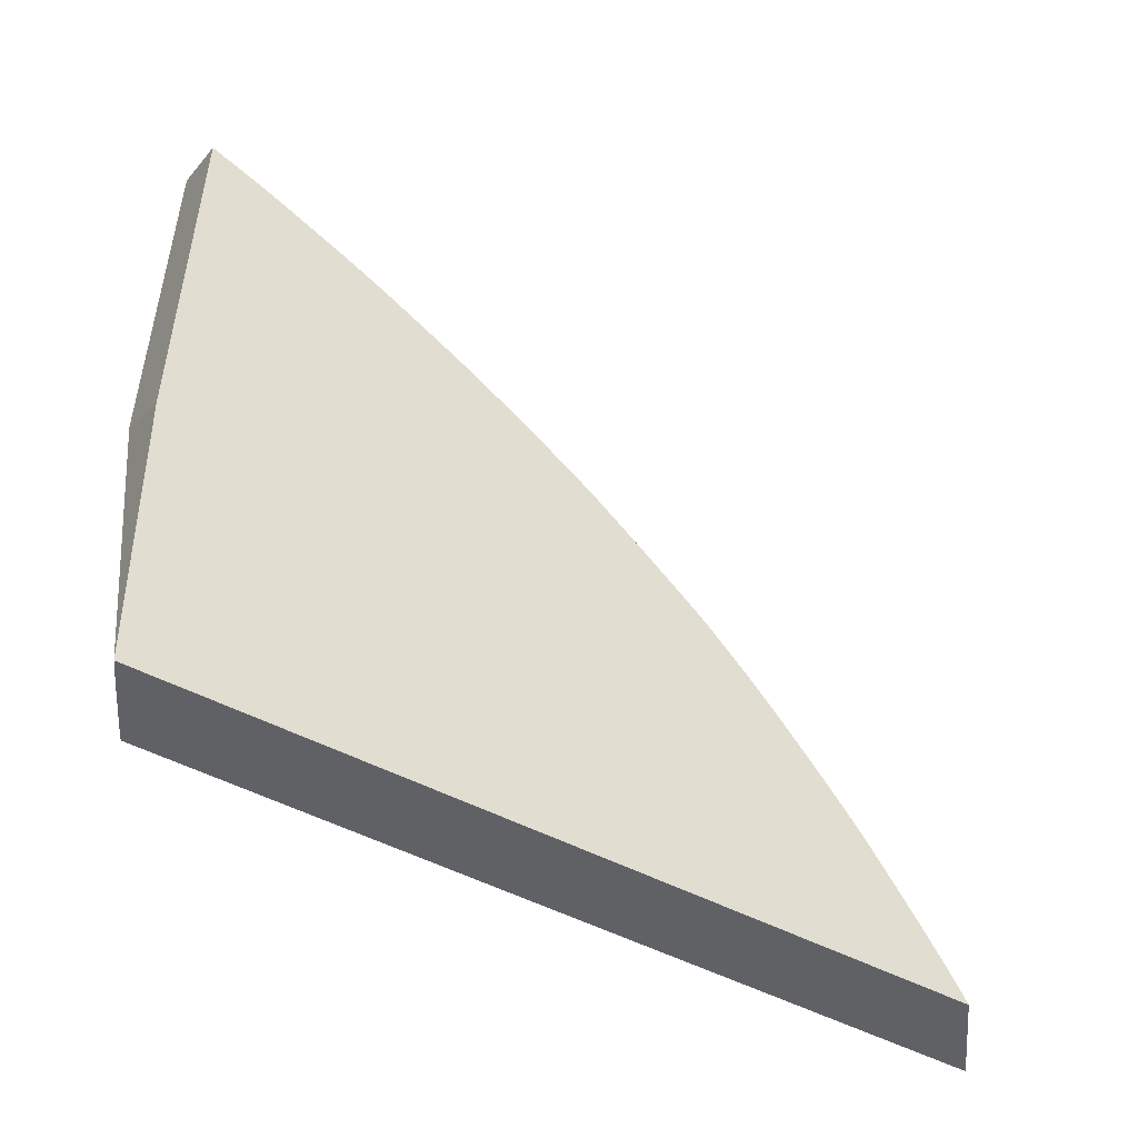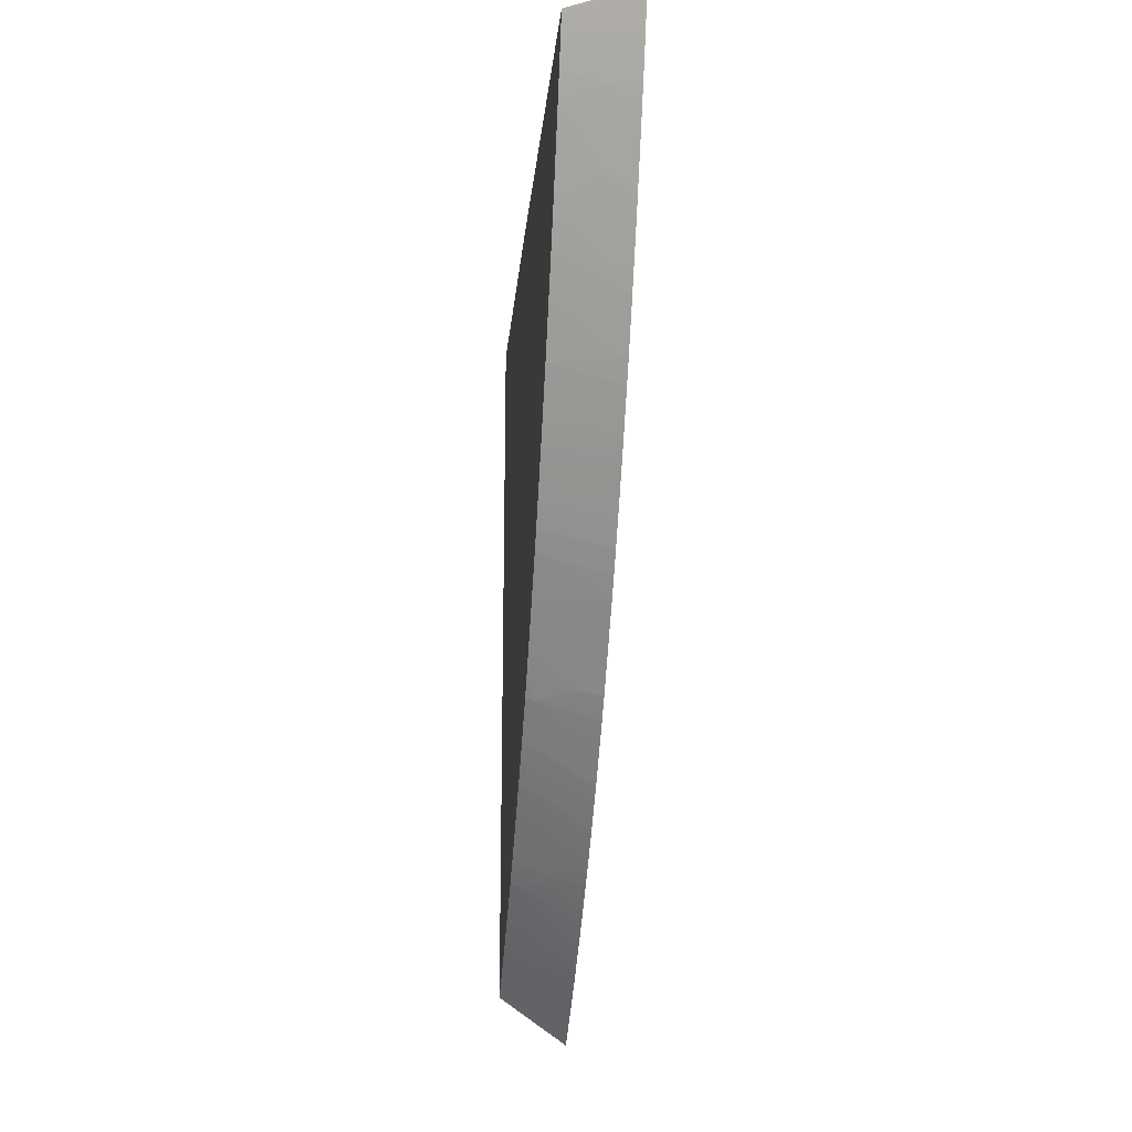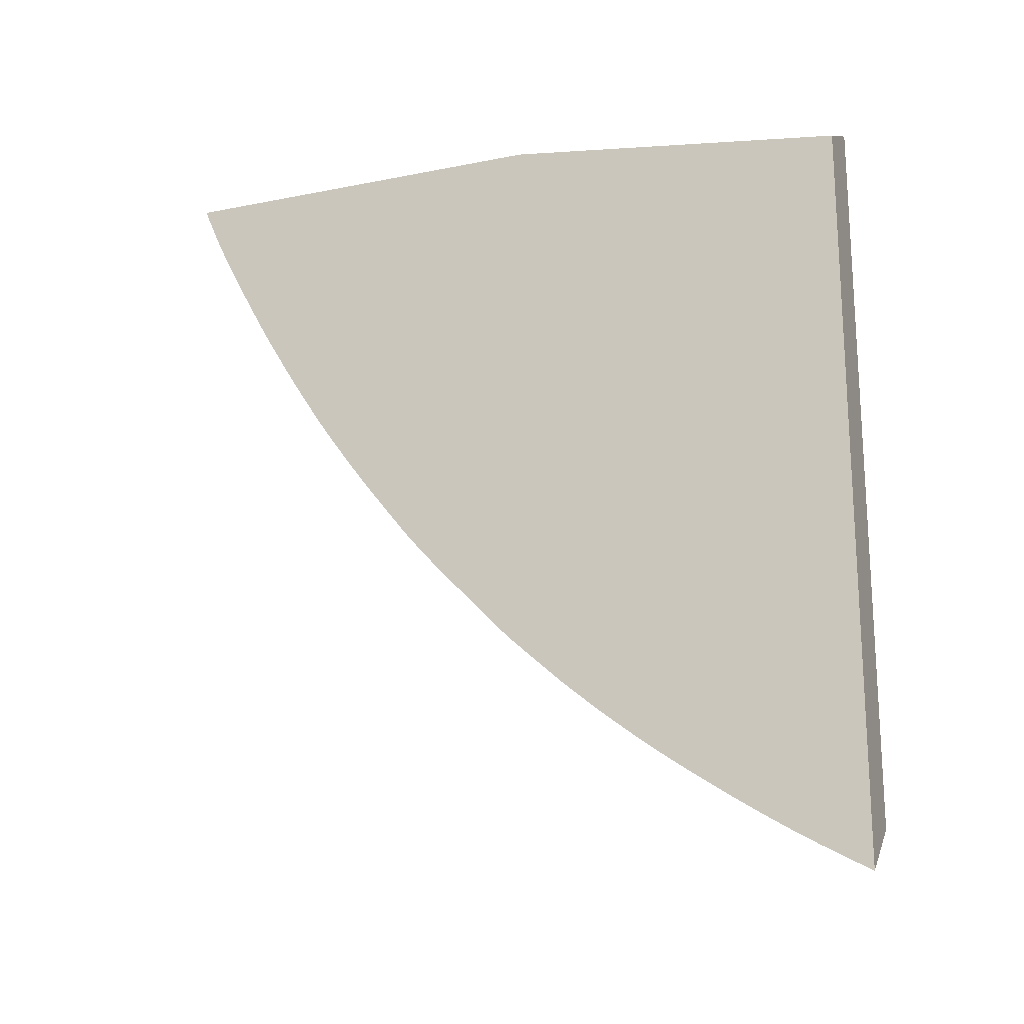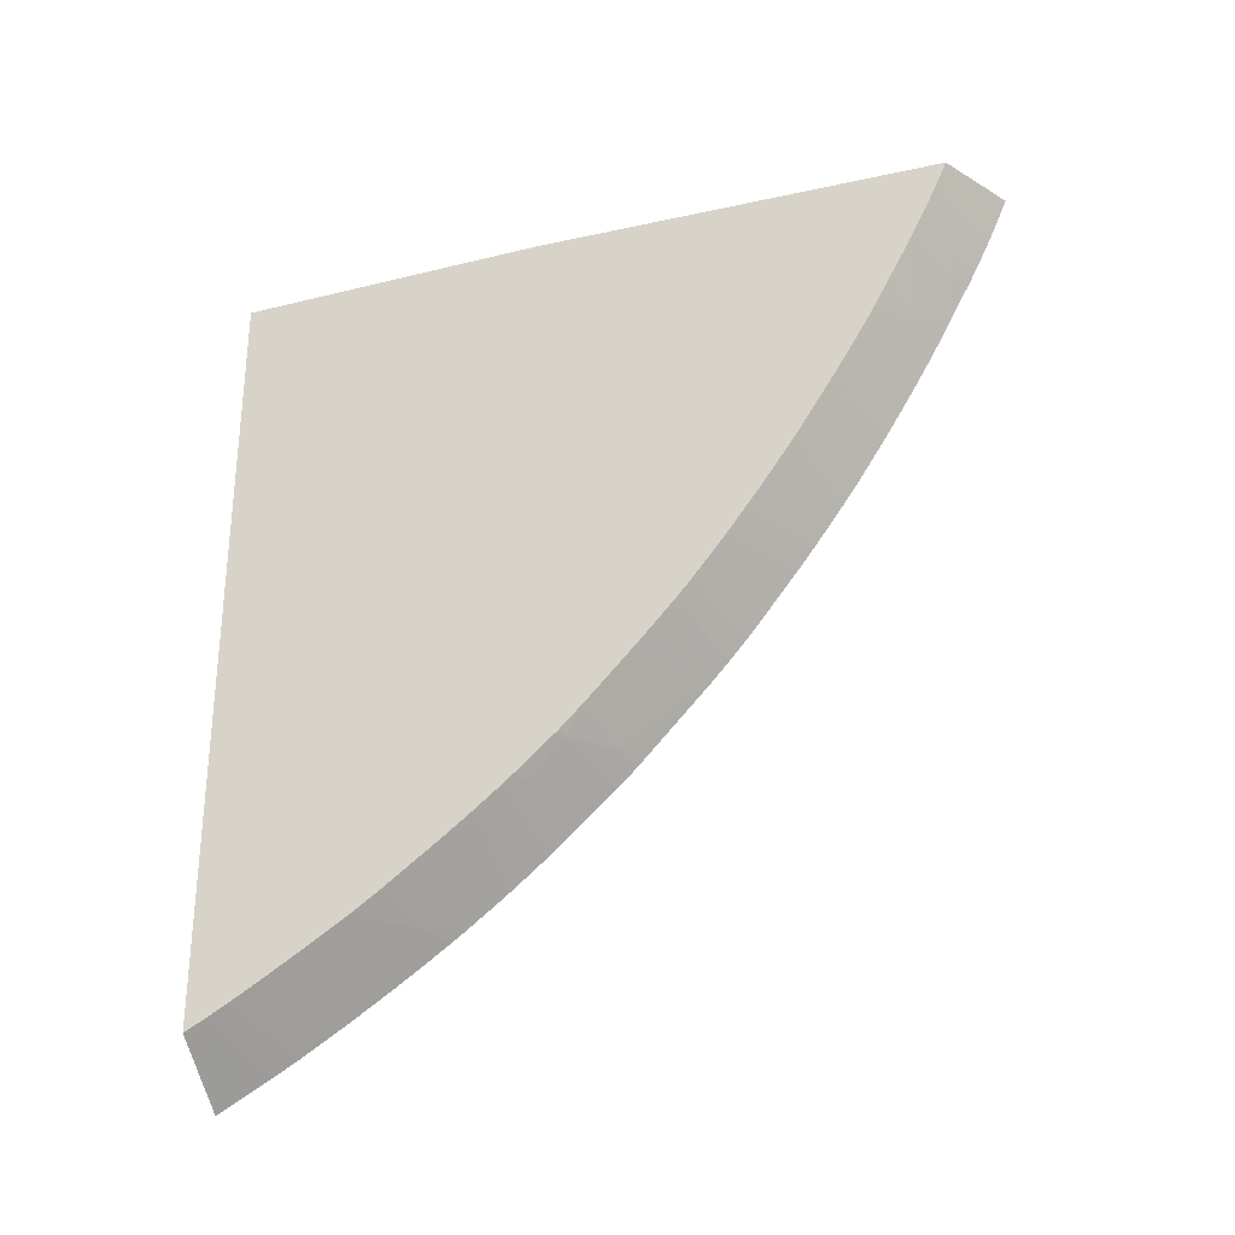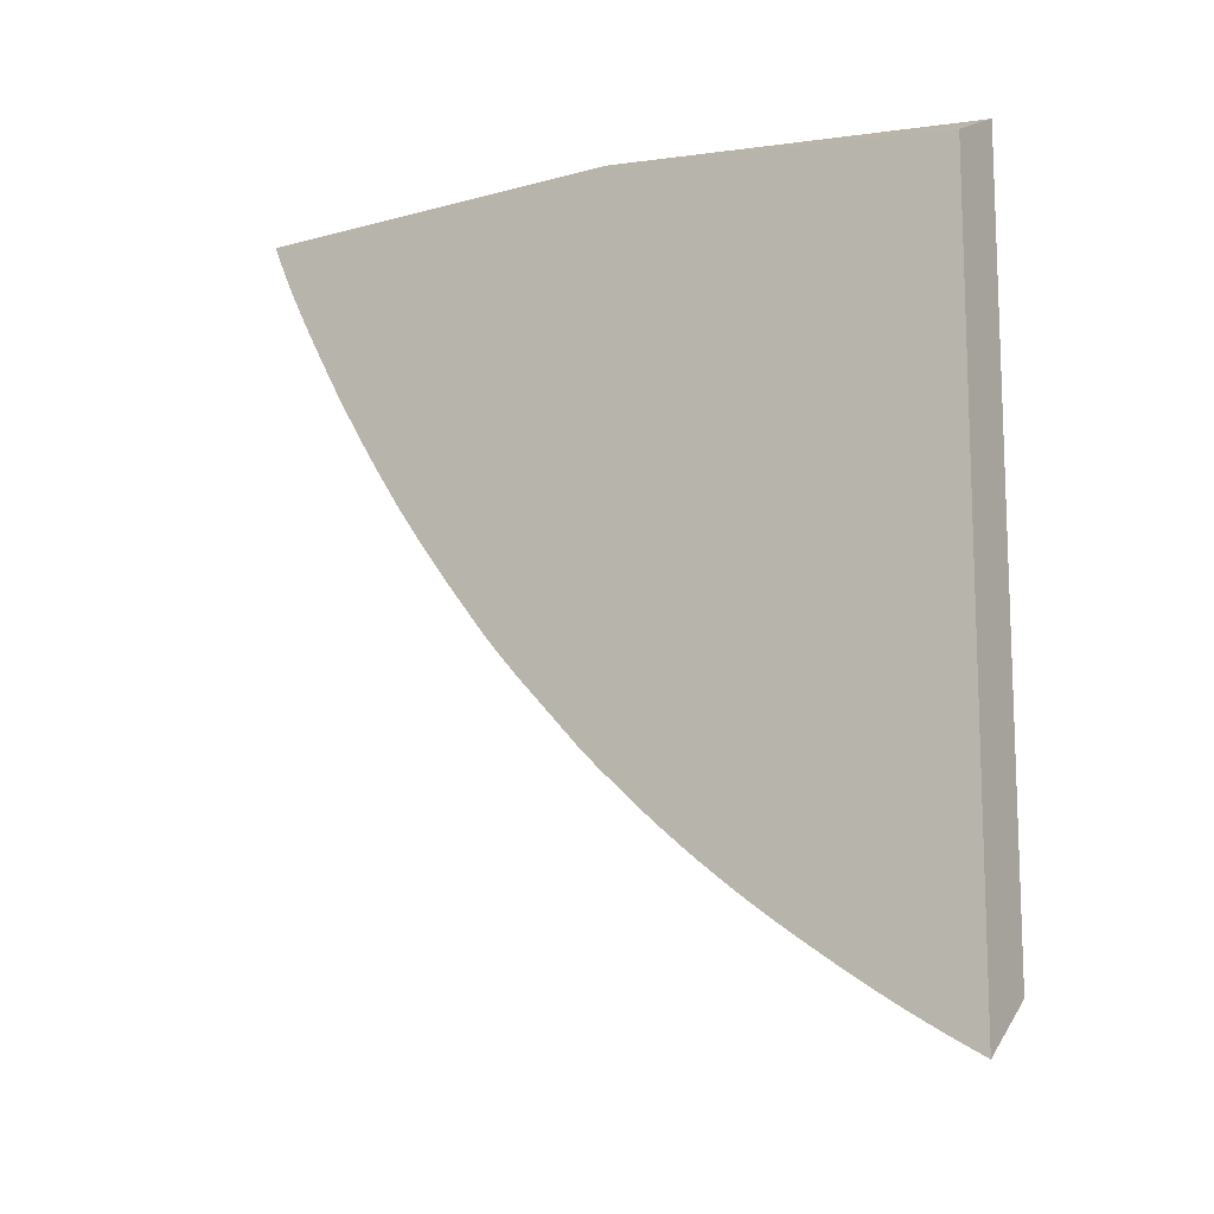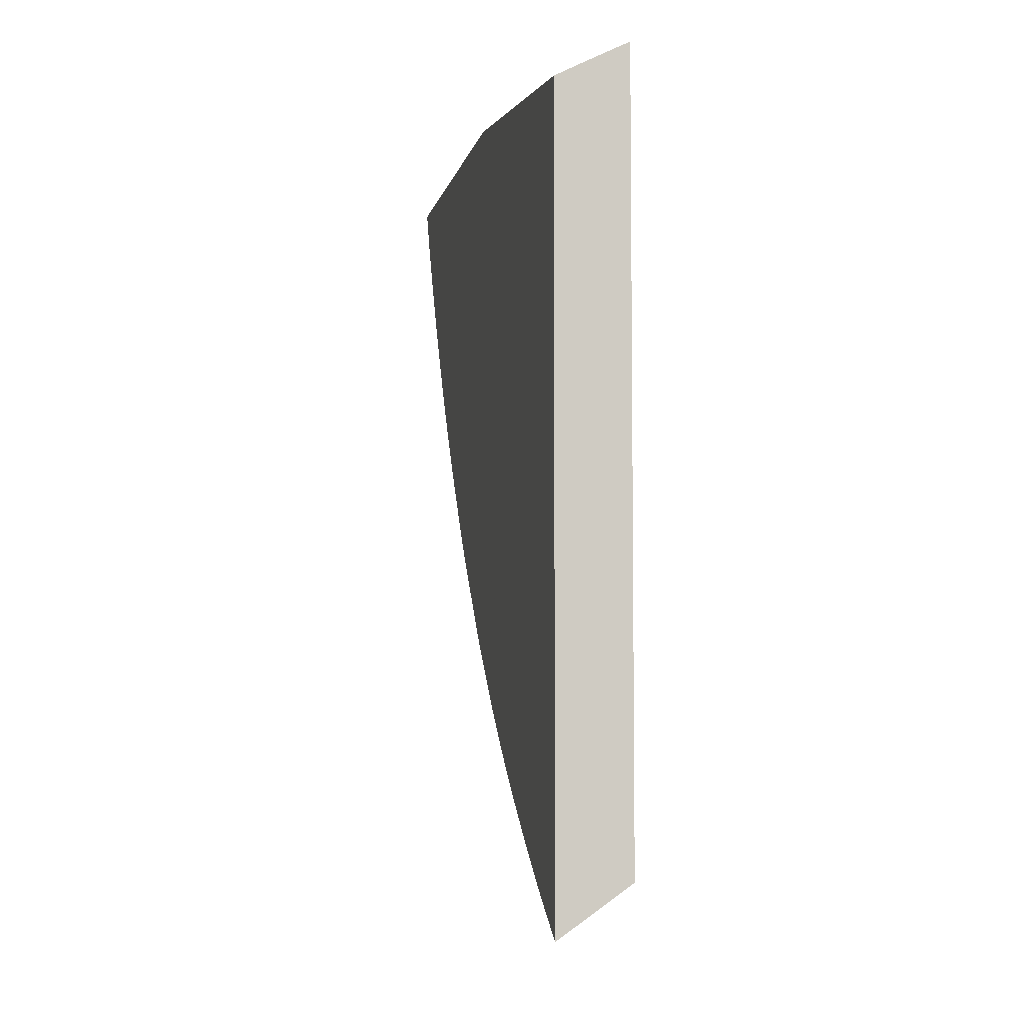
<metadata>
{"format":"obj","ext":"obj","renderer":"f3d","projection":"perspective","resolution":1024,"background":"white","views":[{"elev":-49.6,"azim":59.6,"up":"+Y"},{"elev":-19.9,"azim":174.5,"up":"+Z"},{"elev":-18.8,"azim":-69.2,"up":"+Z"},{"elev":-30.0,"azim":107.8,"up":"+Z"},{"elev":-12.3,"azim":-57.7,"up":"+Z"},{"elev":-5.1,"azim":-11.2,"up":"+Z"}]}
</metadata>
<code>
v -0.007359 0.01421 -0.0256
v -0.007359 0.01472 -0.02532
v -0.006113 0.01452 -0.02457
v -0.006113 0.01421 -0.02473
v -0.007359 0.01421 -0.01218
v -0.007359 0.0151 -0.02511
v -0.006113 0.01457 -0.02454
v -0.006113 0.01421 -0.01155
v -0.007158 0.01421 -0.01208
v -0.007359 0.02032 -0.01138
v -0.007359 0.01547 -0.02489
v -0.006113 0.01488 -0.02436
v -0.006113 0.01461 -0.02452
v -0.006113 0.01947 -0.01138
v -0.006477 0.01421 -0.01173
v -0.007359 0.02723 -0.01138
v -0.007359 0.01599 -0.02457
v -0.006113 0.01536 -0.02407
v -0.006113 0.01495 -0.02431
v -0.006113 0.02647 -0.01138
v -0.007359 0.02721 -0.01141
v -0.007352 0.02722 -0.01138
v -0.007359 0.01622 -0.02443
v -0.006113 0.01608 -0.02362
v -0.006113 0.01548 -0.024
v -0.006113 0.02643 -0.01148
v -0.007359 0.02715 -0.01156
v -0.007359 0.01647 -0.02427
v -0.006113 0.01656 -0.02332
v -0.006113 0.01651 -0.02334
v -0.006113 0.02629 -0.01179
v -0.007359 0.02691 -0.0121
v -0.007359 0.02698 -0.01194
v -0.007359 0.01662 -0.02417
v -0.006113 0.01681 -0.02315
v -0.006113 0.02616 -0.01207
v -0.007359 0.02682 -0.01229
v -0.006113 0.02607 -0.01225
v -0.007359 0.01703 -0.0239
v -0.00628 0.01692 -0.0232
v -0.006113 0.01725 -0.02284
v -0.006856 0.02636 -0.0126
v -0.007359 0.02662 -0.01269
v -0.006113 0.02583 -0.01272
v -0.007359 0.01711 -0.02384
v -0.0069 0.01756 -0.0232
v -0.007359 0.01739 -0.02366
v -0.007055 0.01787 -0.02309
v -0.006113 0.01758 -0.02259
v -0.007359 0.02655 -0.01284
v -0.007032 0.02626 -0.01301
v -0.006113 0.02541 -0.01349
v -0.006877 0.02573 -0.01382
v -0.007359 0.01787 -0.02331
v -0.007359 0.01808 -0.02316
v -0.006113 0.01793 -0.02233
v -0.007359 0.02621 -0.01347
v -0.006113 0.02519 -0.0139
v -0.006134 0.02517 -0.01395
v -0.007359 0.0257 -0.0144
v -0.007359 0.02578 -0.01426
v -0.007359 0.02589 -0.01407
v -0.007359 0.01836 -0.02295
v -0.006133 0.01832 -0.02205
v -0.006113 0.01827 -0.02208
v -0.006113 0.02515 -0.01397
v -0.006113 0.02506 -0.01413
v -0.006113 0.02499 -0.01425
v -0.006321 0.02505 -0.01437
v -0.007359 0.02559 -0.0146
v -0.007359 0.01862 -0.02275
v -0.00635 0.01874 -0.02189
v -0.006113 0.01865 -0.02178
v -0.006113 0.01834 -0.02202
v -0.006113 0.01831 -0.02204
v -0.006113 0.02479 -0.01458
v -0.006932 0.02506 -0.01502
v -0.007359 0.02547 -0.01479
v -0.007359 0.01883 -0.02259
v -0.006113 0.01901 -0.02149
v -0.007359 0.01898 -0.02246
v -0.006113 0.0247 -0.01473
v -0.007359 0.02502 -0.01554
v -0.00735 0.0252 -0.01524
v -0.007359 0.02521 -0.01523
v -0.006113 0.01907 -0.02144
v -0.007359 0.01941 -0.0221
v -0.006113 0.02448 -0.01508
v -0.006113 0.02429 -0.01538
v -0.007359 0.02483 -0.01584
v -0.007359 0.0252 -0.01524
v -0.006304 0.01941 -0.0213
v -0.006113 0.0193 -0.02125
v -0.007359 0.01951 -0.02201
v -0.006113 0.02396 -0.01587
v -0.007017 0.02438 -0.01618
v -0.007359 0.02473 -0.016
v -0.006272 0.02007 -0.0207
v -0.006113 0.01984 -0.02077
v -0.007359 0.0196 -0.02194
v -0.006113 0.02386 -0.01604
v -0.006113 0.02377 -0.01617
v -0.007359 0.02449 -0.01636
v -0.006948 0.02066 -0.02065
v -0.006113 0.02031 -0.02031
v -0.006113 0.02 -0.02063
v -0.007359 0.01984 -0.02172
v -0.007359 0.02022 -0.02138
v -0.007359 0.0205 -0.02112
v -0.006113 0.02356 -0.01647
v -0.007359 0.02425 -0.01671
v -0.007359 0.0208 -0.02083
v -0.007359 0.02083 -0.02081
v -0.007359 0.02203 -0.01953
v -0.006113 0.02124 -0.01935
v -0.006113 0.02092 -0.01968
v -0.006113 0.02062 -0.01999
v -0.006113 0.02345 -0.01661
v -0.00735 0.02396 -0.01711
v -0.007359 0.02396 -0.01711
v -0.007359 0.0221 -0.01946
v -0.006314 0.02192 -0.01878
v -0.006113 0.02166 -0.01889
v -0.006113 0.02153 -0.01903
v -0.006113 0.02132 -0.01926
v -0.006113 0.02322 -0.01695
v -0.007359 0.02375 -0.01741
v -0.007359 0.02233 -0.01919
v -0.007359 0.02262 -0.01886
v -0.006113 0.02211 -0.01837
v -0.006113 0.02186 -0.01866
v -0.006113 0.02296 -0.0173
v -0.007359 0.0235 -0.01773
v -0.006848 0.02324 -0.01761
v -0.007359 0.02294 -0.01846
v -0.007254 0.02286 -0.01846
v -0.006113 0.0224 -0.01801
v -0.006113 0.02267 -0.01768
v -0.006135 0.02267 -0.01769
v -0.007359 0.02341 -0.01785
v -0.007359 0.02318 -0.01816
v -0.007076 0.02308 -0.01803
f 63 71 64
f 59 66 67
f 60 69 70
f 59 69 60
f 59 68 69
f 59 67 68
f 53 61 62
f 56 64 65
f 56 63 64
f 55 63 56
f 53 62 57
f 53 60 61
f 53 59 60
f 58 66 59
f 64 72 73
f 69 78 70
f 64 74 75
f 77 84 85
f 53 58 59
f 77 83 84
f 77 82 83
f 76 82 77
f 72 81 80
f 64 73 74
f 72 79 81
f 71 79 72
f 69 77 78
f 69 76 77
f 68 76 69
f 64 71 72
f 64 75 65
f 72 80 73
f 52 58 53
f 37 42 43
f 50 51 57
f 35 40 41
f 34 40 35
f 34 39 40
f 32 38 37
f 32 36 38
f 31 36 32
f 37 38 42
f 28 35 29
f 26 33 27
f 26 32 33
f 26 31 32
f 23 30 24
f 23 29 30
f 77 85 78
f 28 34 35
f 51 53 57
f 38 44 42
f 40 46 41
f 48 56 49
f 48 55 56
f 46 47 54
f 46 55 48
f 46 54 55
f 44 53 51
f 39 45 40
f 44 52 53
f 42 44 51
f 42 50 43
f 41 48 49
f 41 46 48
f 40 47 46
f 40 45 47
f 42 51 50
f 80 81 86
f 114 123 124
f 82 88 83
f 111 119 120
f 111 118 119
f 114 121 122
f 114 122 123
f 114 124 125
f 114 125 115
f 118 126 119
f 119 126 127
f 119 127 120
f 121 128 122
f 122 129 130
f 122 130 131
f 122 131 123
f 122 128 129
f 126 132 127
f 127 132 134
f 127 134 133
f 23 28 29
f 139 142 140
f 137 139 138
f 136 139 137
f 136 142 139
f 136 141 142
f 110 118 111
f 135 141 136
f 133 134 139
f 132 139 134
f 132 138 139
f 129 137 130
f 129 136 137
f 129 135 136
f 133 139 140
f 104 109 112
f 140 142 141
f 104 117 105
f 94 100 98
f 93 98 99
f 92 98 93
f 92 94 98
f 89 97 90
f 89 96 97
f 95 101 96
f 89 95 96
f 86 92 93
f 86 87 92
f 84 91 85
f 83 88 89
f 83 91 84
f 83 89 90
f 87 94 92
f 81 87 86
f 96 101 102
f 96 103 97
f 104 116 117
f 104 115 116
f 104 114 115
f 104 113 114
f 104 112 113
f 102 111 103
f 96 102 103
f 102 110 111
f 98 108 109
f 98 107 108
f 98 100 107
f 98 106 99
f 98 105 106
f 98 104 105
f 98 109 104
f 20 21 22
f 1 141 135
f 20 26 27
f 1 128 121
f 1 121 114
f 1 114 113
f 1 113 112
f 1 112 109
f 1 109 108
f 1 108 107
f 1 107 100
f 1 100 94
f 1 94 87
f 1 87 81
f 1 81 79
f 1 79 71
f 1 71 63
f 1 63 55
f 1 55 54
f 1 54 47
f 3 19 18
f 3 12 19
f 3 13 12
f 3 7 13
f 2 6 3
f 1 6 2
f 1 129 128
f 1 11 6
f 1 23 17
f 1 28 23
f 1 34 28
f 1 39 34
f 1 45 39
f 1 47 45
f 1 17 11
f 3 18 25
f 1 135 129
f 1 133 140
f 1 2 3
f 1 3 4
f 1 4 8
f 1 8 15
f 1 15 9
f 1 9 5
f 1 5 10
f 1 10 16
f 1 16 21
f 1 21 27
f 1 27 33
f 1 33 32
f 1 32 37
f 20 27 21
f 1 43 50
f 1 50 57
f 1 57 62
f 1 127 133
f 1 120 127
f 1 111 120
f 1 103 111
f 1 97 103
f 1 90 97
f 1 140 141
f 1 83 90
f 1 85 91
f 1 78 85
f 1 70 78
f 1 60 70
f 1 61 60
f 1 62 61
f 1 91 83
f 3 25 24
f 1 37 43
f 3 30 29
f 3 68 67
f 3 67 66
f 3 66 58
f 3 58 52
f 3 52 44
f 3 44 38
f 3 38 36
f 3 36 31
f 3 31 26
f 3 26 20
f 3 20 14
f 3 14 8
f 3 8 4
f 3 6 7
f 5 9 10
f 6 11 12
f 6 12 13
f 3 24 30
f 17 25 18
f 17 24 25
f 17 23 24
f 16 22 21
f 11 19 12
f 3 76 68
f 11 18 19
f 10 20 22
f 10 14 20
f 9 15 10
f 8 10 15
f 8 14 10
f 6 13 7
f 10 22 16
f 3 82 76
f 11 17 18
f 3 89 88
f 3 106 105
f 3 99 106
f 3 93 99
f 3 86 93
f 3 80 86
f 3 73 80
f 3 105 117
f 3 74 73
f 3 65 75
f 3 49 56
f 3 41 49
f 3 35 41
f 3 88 82
f 3 29 35
f 3 75 74
f 3 117 116
f 3 56 65
f 3 115 125
f 3 116 115
f 3 95 89
f 3 102 101
f 3 101 95
f 3 118 110
f 3 126 118
f 3 132 126
f 3 110 102
f 3 138 132
f 3 137 138
f 3 130 137
f 3 131 130
f 3 123 131
f 3 124 123
f 3 125 124

</code>
